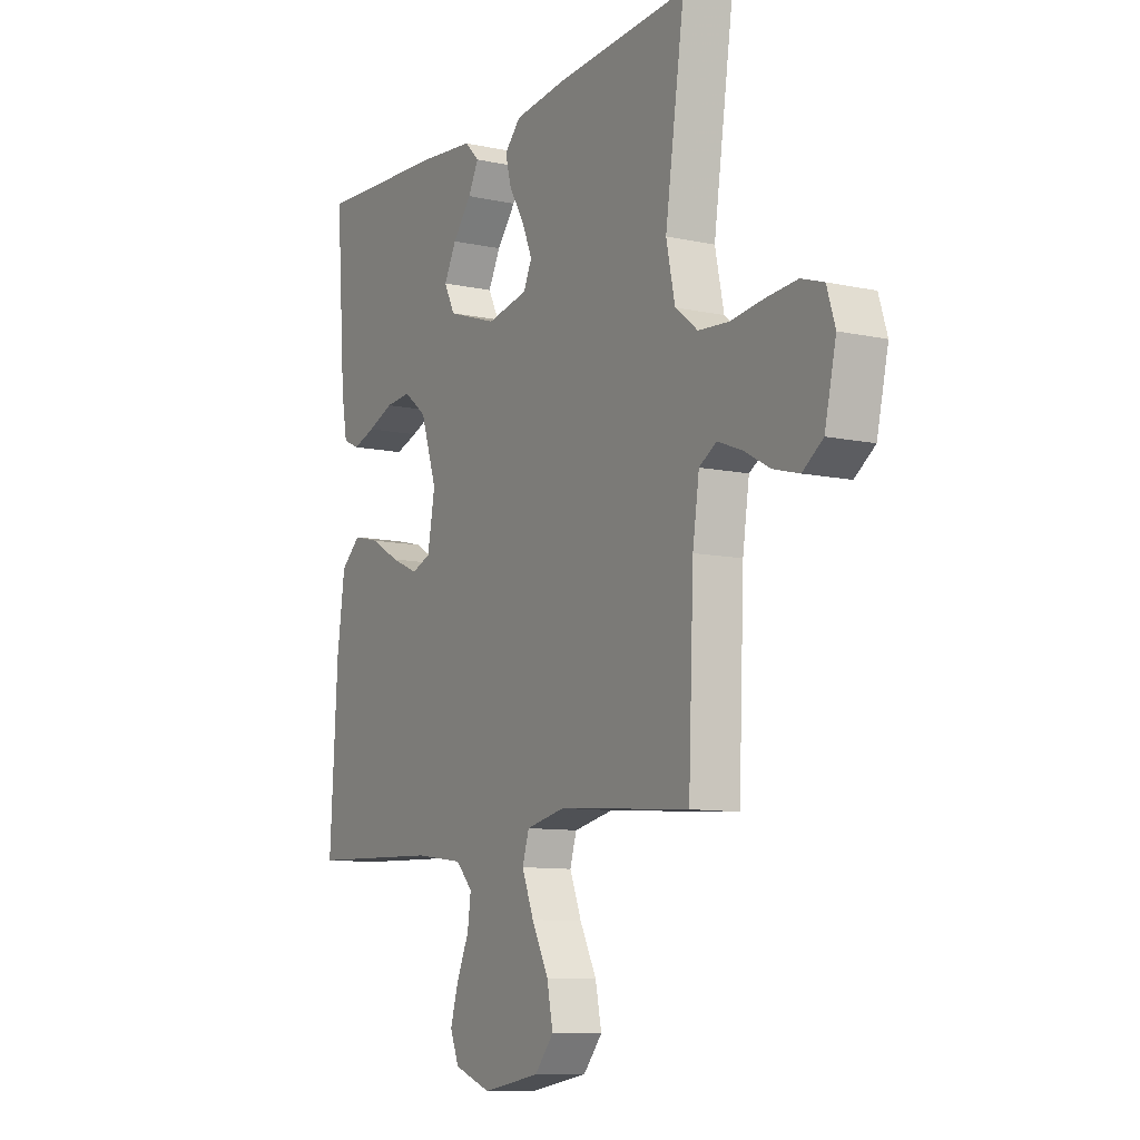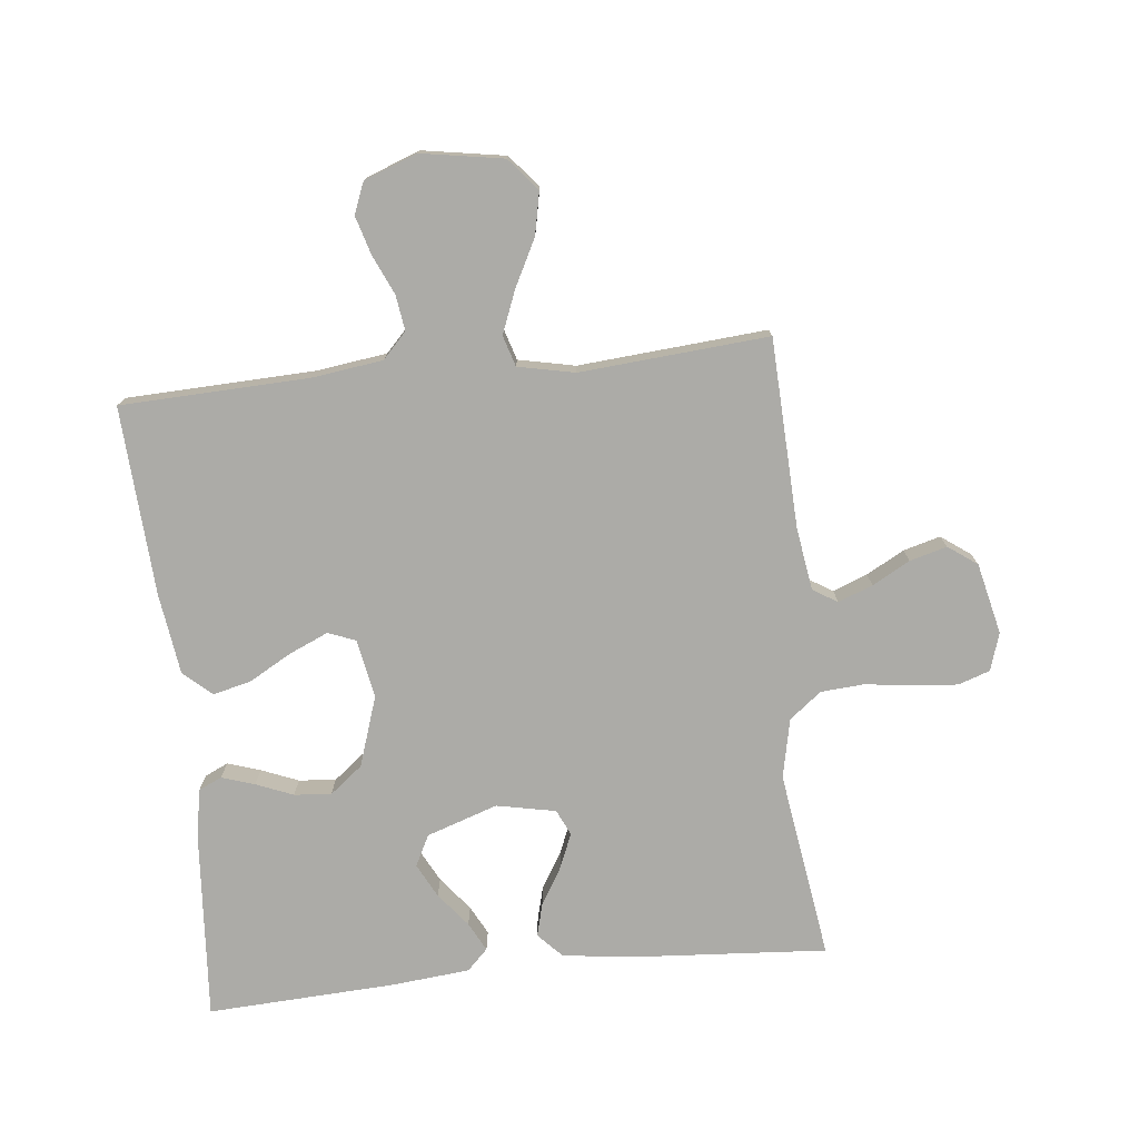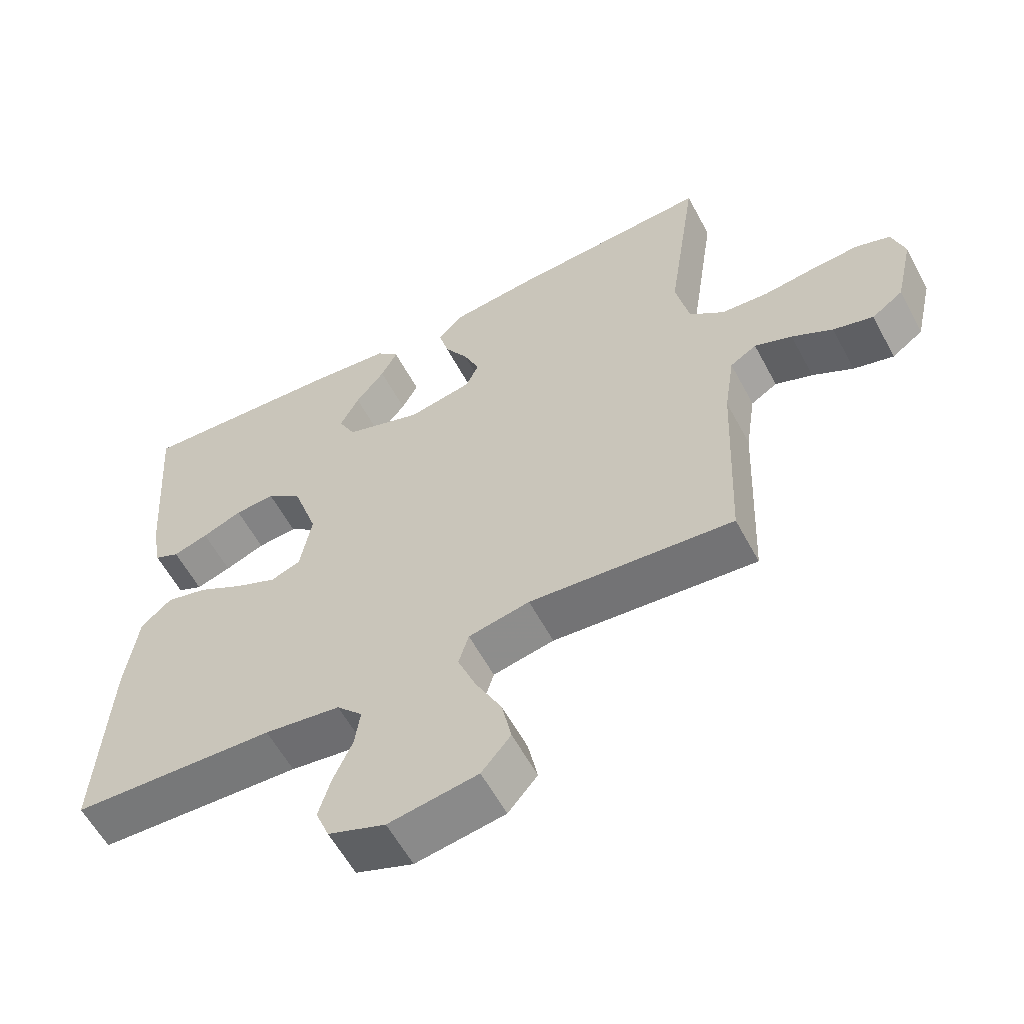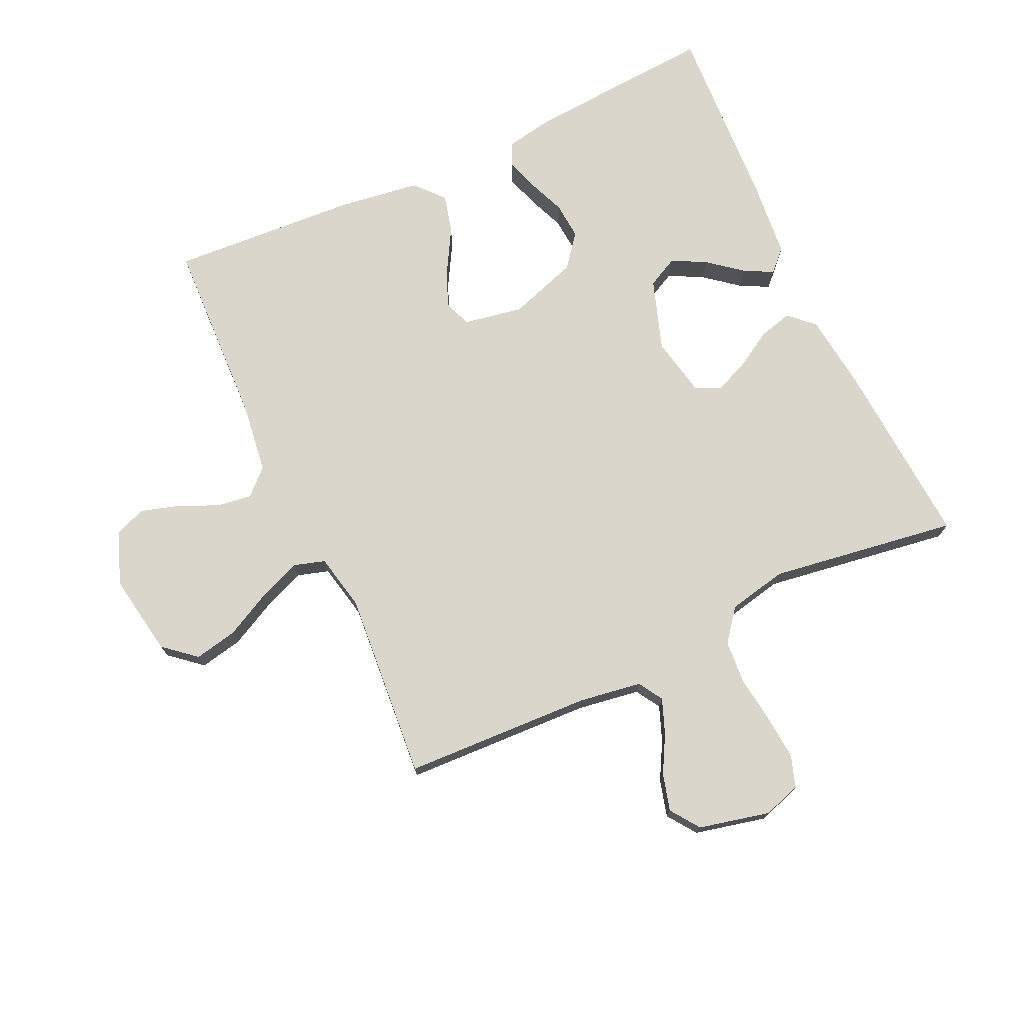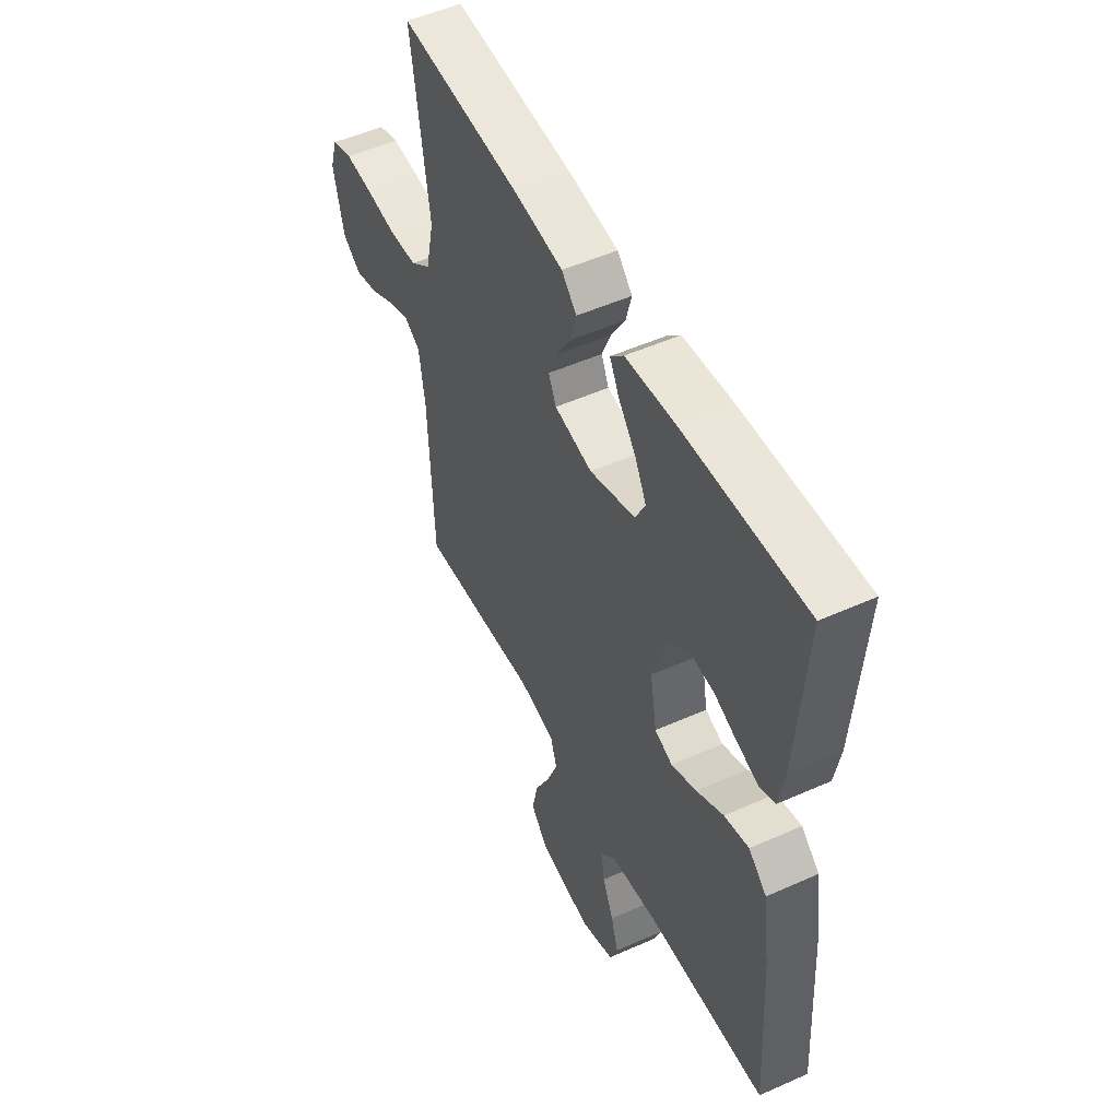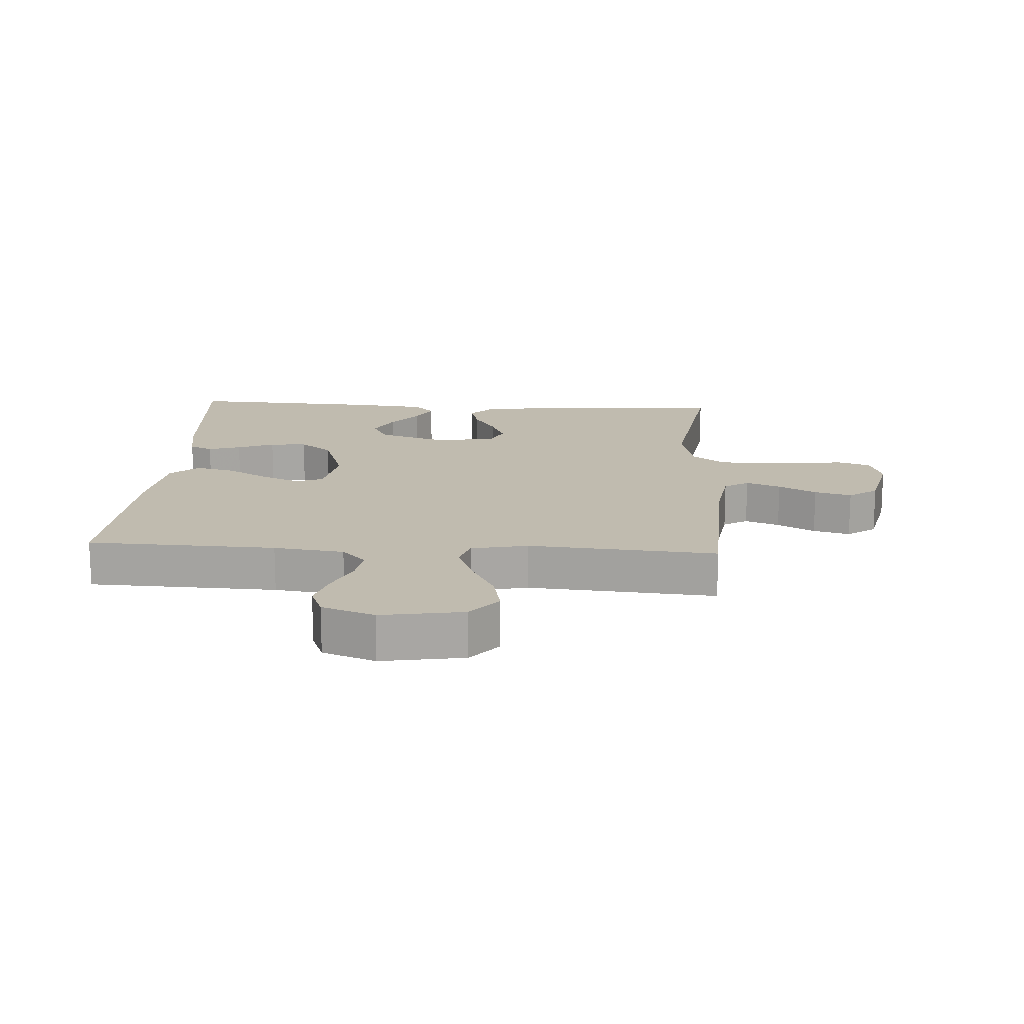
<metadata>
{"format":"obj","ext":"obj","renderer":"f3d","projection":"perspective","resolution":1024,"background":"white","views":[{"elev":-9.8,"azim":-119.4,"up":"+Z"},{"elev":-76.3,"azim":-173.9,"up":"+Y"},{"elev":-58.6,"azim":-152.0,"up":"+Z"},{"elev":74.1,"azim":-114.8,"up":"+Y"},{"elev":51.5,"azim":64.1,"up":"+Z"},{"elev":16.1,"azim":-176.6,"up":"+Y"}]}
</metadata>
<code>
v 0.5 0.07 -0.5
v 0.2 0.07 -0.511
v 0.088 0.07 -0.526
v 0.05 0.07 -0.566
v 0.058 0.07 -0.622
v 0.086 0.07 -0.685
v 0.104 0.07 -0.746
v 0.084 0.07 -0.796
v 0 0.07 -0.827
v -0.131 0.07 -0.805
v -0.174 0.07 -0.754
v -0.16 0.07 -0.686
v -0.122 0.07 -0.612
v -0.095 0.07 -0.544
v -0.11 0.07 -0.495
v -0.2 0.07 -0.476
v -0.5 0.07 -0.5
v -0.512 0.07 -0.2
v -0.527 0.07 -0.1
v -0.566 0.07 -0.076
v -0.621 0.07 -0.097
v -0.681 0.07 -0.13
v -0.74 0.07 -0.146
v -0.786 0.07 -0.113
v -0.812 0.07 0
v -0.793 0.07 0.06
v -0.742 0.07 0.077
v -0.672 0.07 0.071
v -0.596 0.07 0.061
v -0.527 0.07 0.066
v -0.476 0.07 0.106
v -0.456 0.07 0.2
v -0.5 0.07 0.5
v -0.2 0.07 0.479
v -0.078 0.07 0.464
v -0.041 0.07 0.425
v -0.055 0.07 0.372
v -0.09 0.07 0.314
v -0.113 0.07 0.259
v -0.094 0.07 0.218
v 0 0.07 0.199
v 0.113 0.07 0.237
v 0.138 0.07 0.286
v 0.11 0.07 0.34
v 0.067 0.07 0.394
v 0.043 0.07 0.44
v 0.076 0.07 0.473
v 0.2 0.07 0.485
v 0.5 0.07 0.5
v 0.478 0.07 0.2
v 0.464 0.07 0.123
v 0.427 0.07 0.106
v 0.375 0.07 0.123
v 0.316 0.07 0.147
v 0.257 0.07 0.152
v 0.205 0.07 0.111
v 0.168 0.07 0
v 0.185 0.07 -0.094
v 0.229 0.07 -0.111
v 0.291 0.07 -0.084
v 0.358 0.07 -0.046
v 0.419 0.07 -0.031
v 0.464 0.07 -0.071
v 0.482 0.07 -0.2
v 0.5 0 -0.5
v 0.2 0 -0.511
v 0.088 0 -0.526
v 0.05 0 -0.566
v 0.058 0 -0.622
v 0.086 0 -0.685
v 0.104 0 -0.746
v 0.084 0 -0.796
v 0 0 -0.827
v -0.131 0 -0.805
v -0.174 0 -0.754
v -0.16 0 -0.686
v -0.122 0 -0.612
v -0.095 0 -0.544
v -0.11 0 -0.495
v -0.2 0 -0.476
v -0.5 0 -0.5
v -0.512 0 -0.2
v -0.527 0 -0.1
v -0.566 0 -0.076
v -0.621 0 -0.097
v -0.681 0 -0.13
v -0.74 0 -0.146
v -0.786 0 -0.113
v -0.812 0 0
v -0.793 0 0.06
v -0.742 0 0.077
v -0.672 0 0.071
v -0.596 0 0.061
v -0.527 0 0.066
v -0.476 0 0.106
v -0.456 0 0.2
v -0.5 0 0.5
v -0.2 0 0.479
v -0.078 0 0.464
v -0.041 0 0.425
v -0.055 0 0.372
v -0.09 0 0.314
v -0.113 0 0.259
v -0.094 0 0.218
v 0 0 0.199
v 0.113 0 0.237
v 0.138 0 0.286
v 0.11 0 0.34
v 0.067 0 0.394
v 0.043 0 0.44
v 0.076 0 0.473
v 0.2 0 0.485
v 0.5 0 0.5
v 0.478 0 0.2
v 0.464 0 0.123
v 0.427 0 0.106
v 0.375 0 0.123
v 0.316 0 0.147
v 0.257 0 0.152
v 0.205 0 0.111
v 0.168 0 0
v 0.185 0 -0.094
v 0.229 0 -0.111
v 0.291 0 -0.084
v 0.358 0 -0.046
v 0.419 0 -0.031
v 0.464 0 -0.071
v 0.482 0 -0.2
f 63 64 1 2
f 60 61 62 63
f 59 60 63 2
f 58 59 2 3
f 57 58 3 4
f 51 52 53 54
f 49 50 51 54
f 49 54 55
f 48 49 55 56
f 44 45 46 47
f 43 44 47 48
f 35 36 37 38
f 35 38 39
f 32 33 34 35
f 31 32 35 39
f 30 31 39 40
f 26 27 28 29
f 24 25 26 29
f 24 29 30
f 21 22 23 24
f 20 21 24 30
f 19 20 30 40
f 16 17 18
f 15 16 18 19
f 10 11 12 13
f 10 13 14
f 9 10 14
f 8 9 14 15
f 5 6 7 8
f 43 48 56 57
f 42 43 57 4
f 41 42 4
f 15 19 40 41
f 15 41 4
f 5 8 15
f 4 5 15
f 66 65 128 127
f 127 126 125 124
f 66 127 124 123
f 67 66 123 122
f 68 67 122 121
f 118 117 116 115
f 118 115 114 113
f 119 118 113
f 120 119 113 112
f 111 110 109 108
f 112 111 108 107
f 102 101 100 99
f 103 102 99
f 99 98 97 96
f 103 99 96 95
f 104 103 95 94
f 93 92 91 90
f 93 90 89 88
f 94 93 88
f 88 87 86 85
f 94 88 85 84
f 104 94 84 83
f 82 81 80
f 83 82 80 79
f 77 76 75 74
f 78 77 74
f 78 74 73
f 79 78 73 72
f 72 71 70 69
f 121 120 112 107
f 68 121 107 106
f 68 106 105
f 105 104 83 79
f 68 105 79
f 79 72 69
f 79 69 68
f 1 65 66 2
f 2 66 67 3
f 3 67 68 4
f 4 68 69 5
f 5 69 70 6
f 6 70 71 7
f 7 71 72 8
f 8 72 73 9
f 9 73 74 10
f 10 74 75 11
f 11 75 76 12
f 12 76 77 13
f 13 77 78 14
f 14 78 79 15
f 15 79 80 16
f 16 80 81 17
f 17 81 82 18
f 18 82 83 19
f 19 83 84 20
f 20 84 85 21
f 21 85 86 22
f 22 86 87 23
f 23 87 88 24
f 24 88 89 25
f 25 89 90 26
f 26 90 91 27
f 27 91 92 28
f 28 92 93 29
f 29 93 94 30
f 30 94 95 31
f 31 95 96 32
f 32 96 97 33
f 33 97 98 34
f 34 98 99 35
f 35 99 100 36
f 36 100 101 37
f 37 101 102 38
f 38 102 103 39
f 39 103 104 40
f 40 104 105 41
f 41 105 106 42
f 42 106 107 43
f 43 107 108 44
f 44 108 109 45
f 45 109 110 46
f 46 110 111 47
f 47 111 112 48
f 48 112 113 49
f 49 113 114 50
f 50 114 115 51
f 51 115 116 52
f 52 116 117 53
f 53 117 118 54
f 54 118 119 55
f 55 119 120 56
f 56 120 121 57
f 57 121 122 58
f 58 122 123 59
f 59 123 124 60
f 60 124 125 61
f 61 125 126 62
f 62 126 127 63
f 63 127 128 64
f 64 128 65 1

</code>
